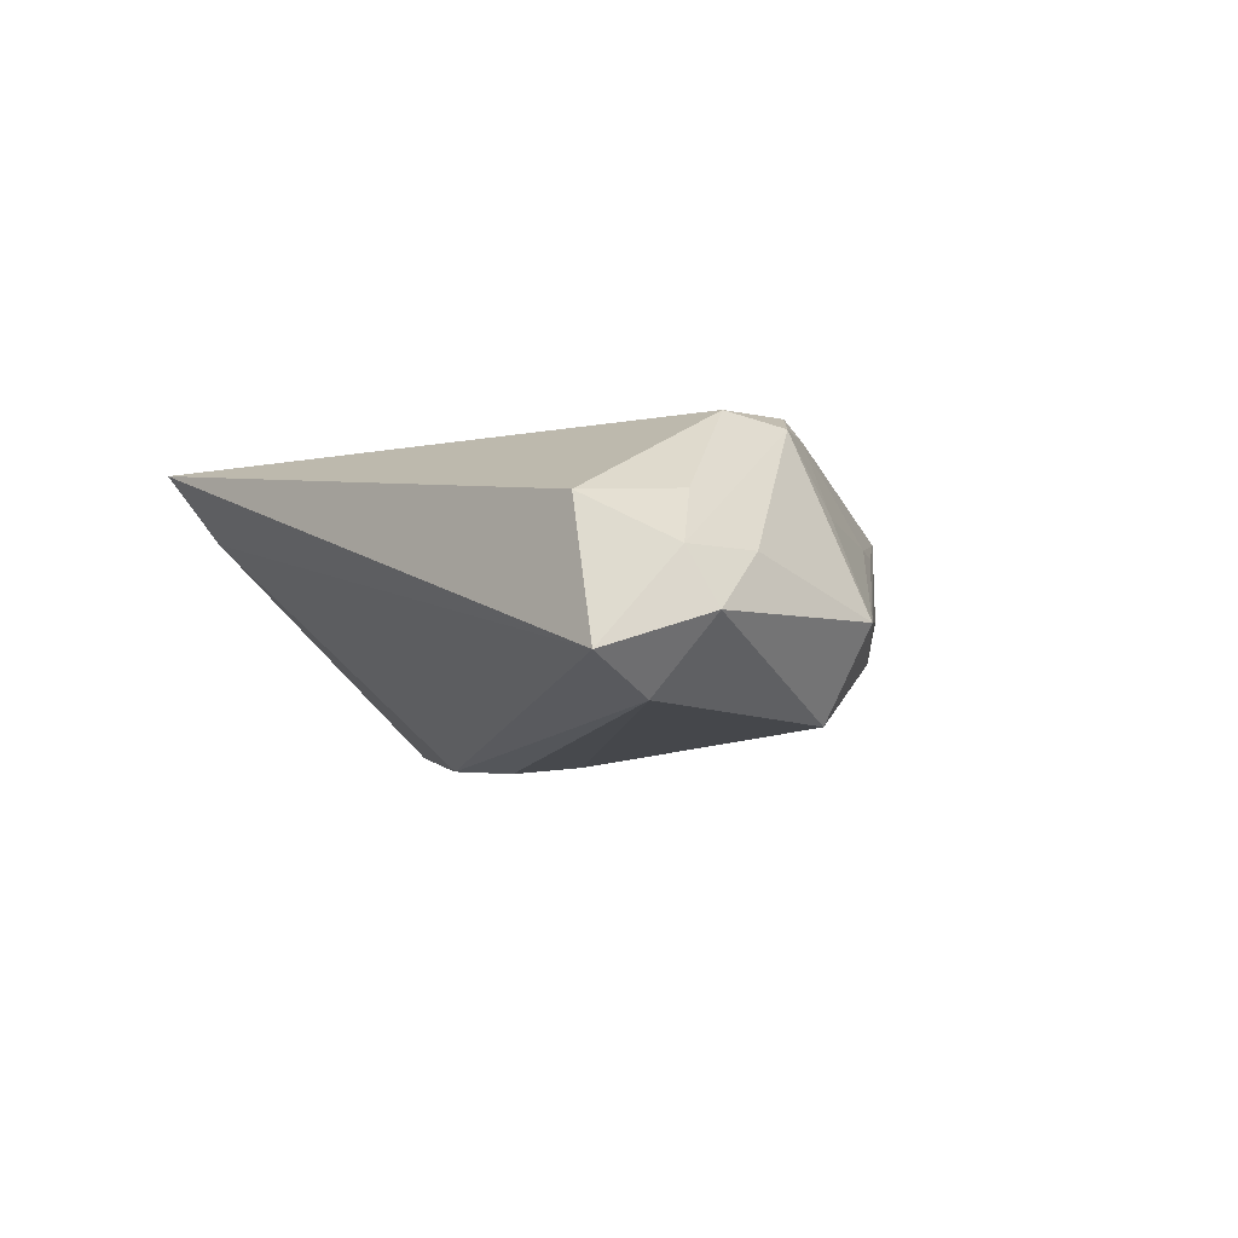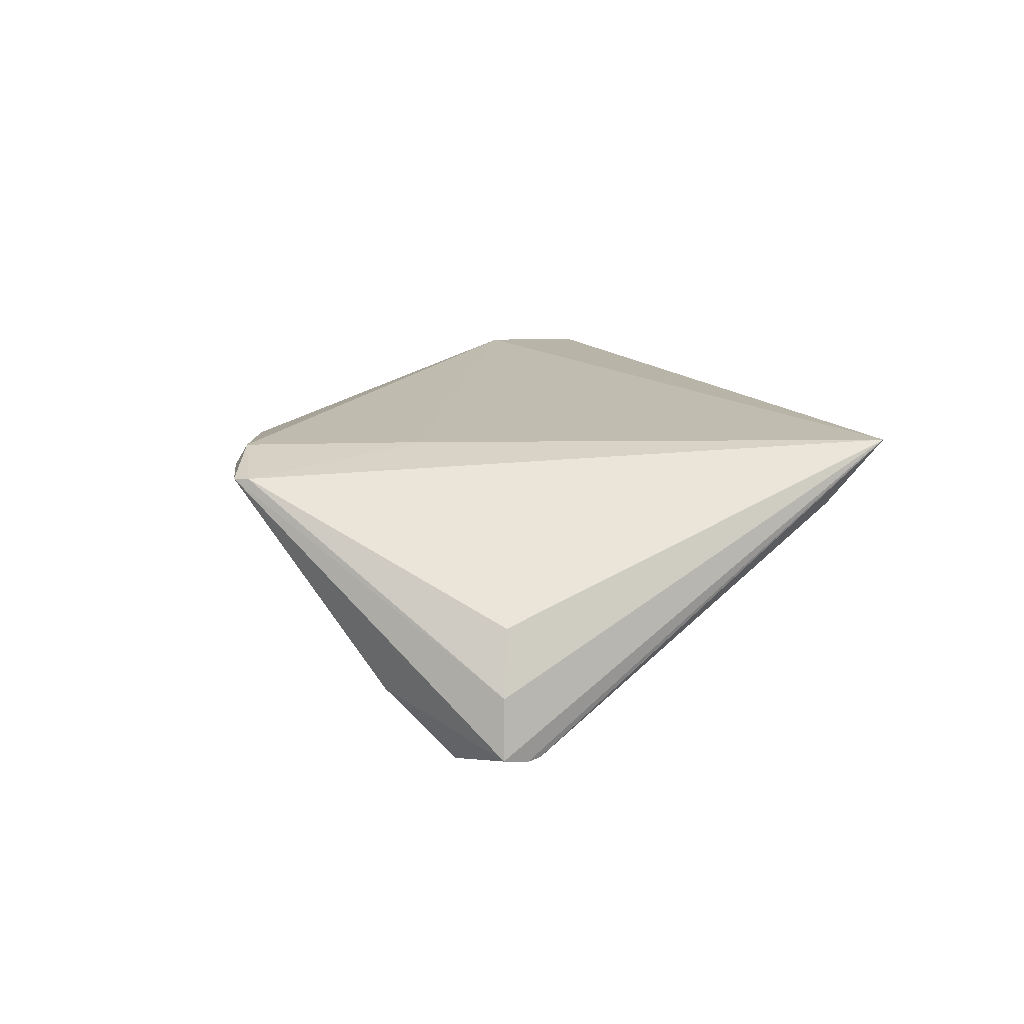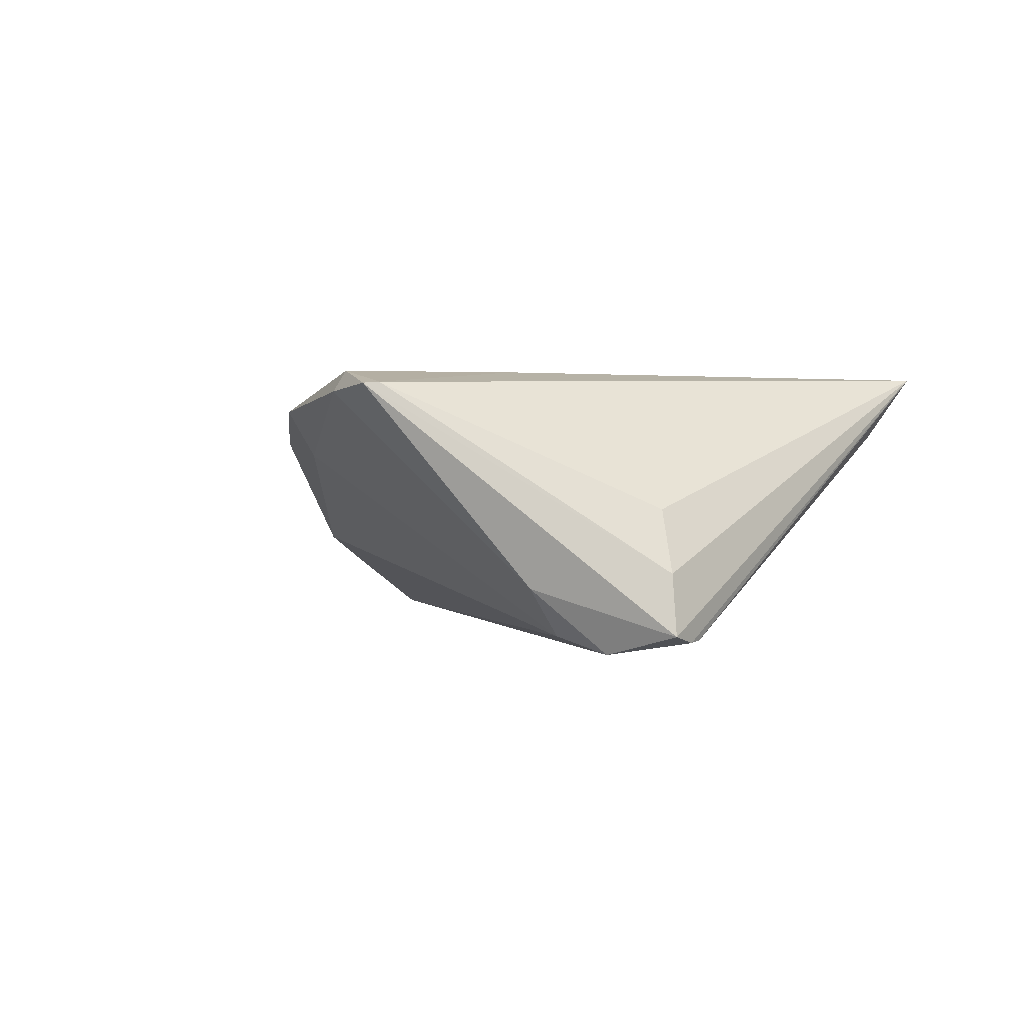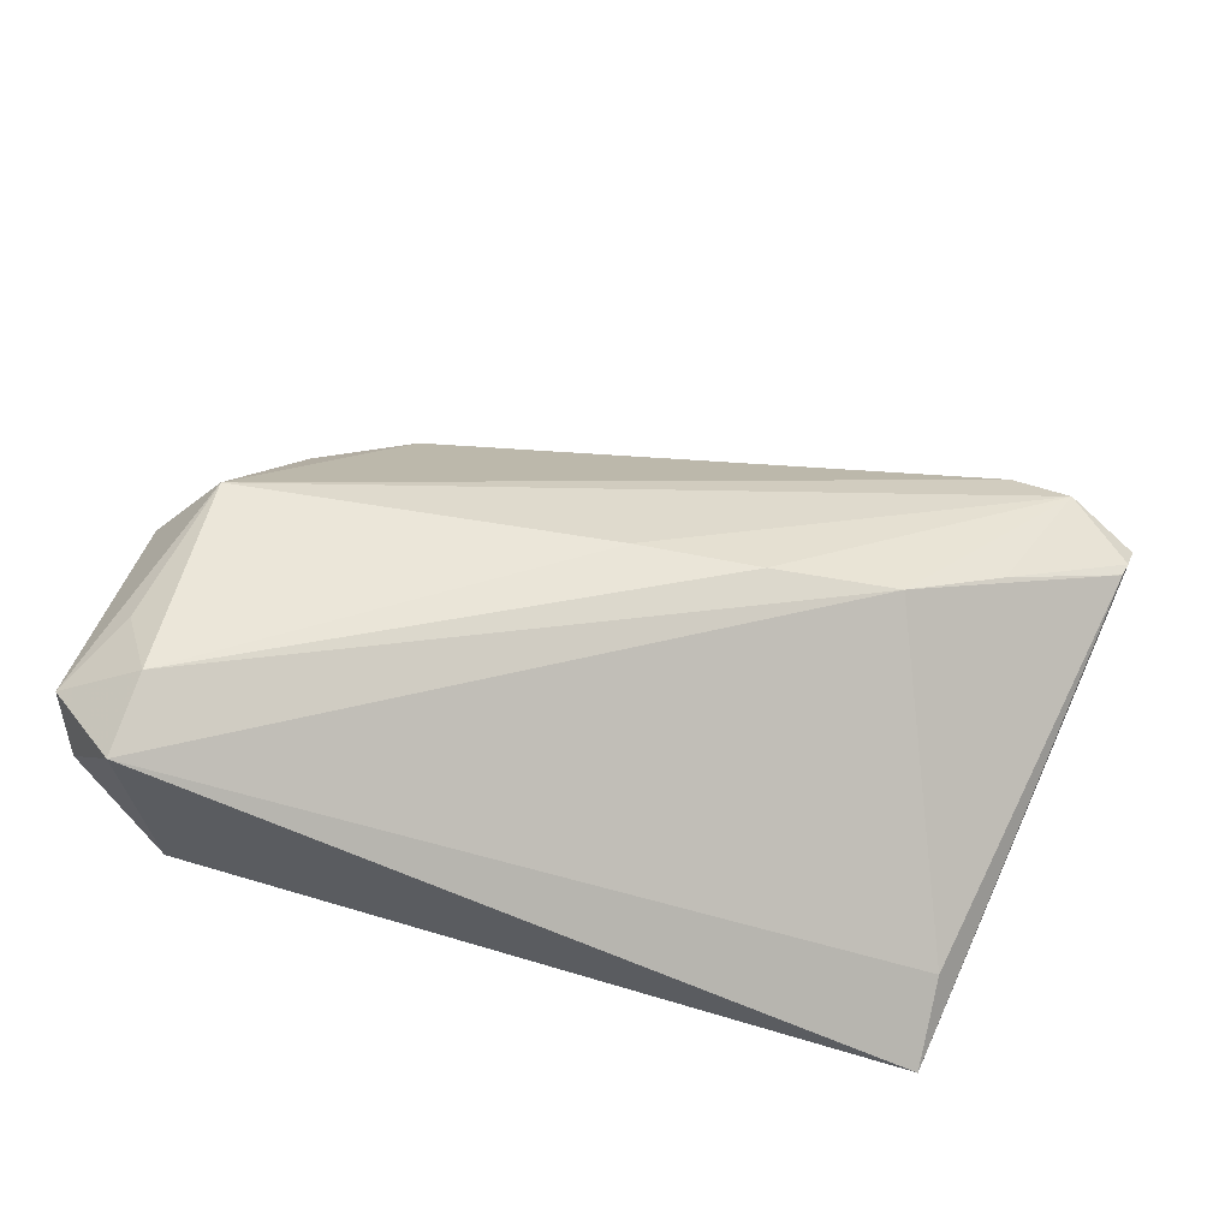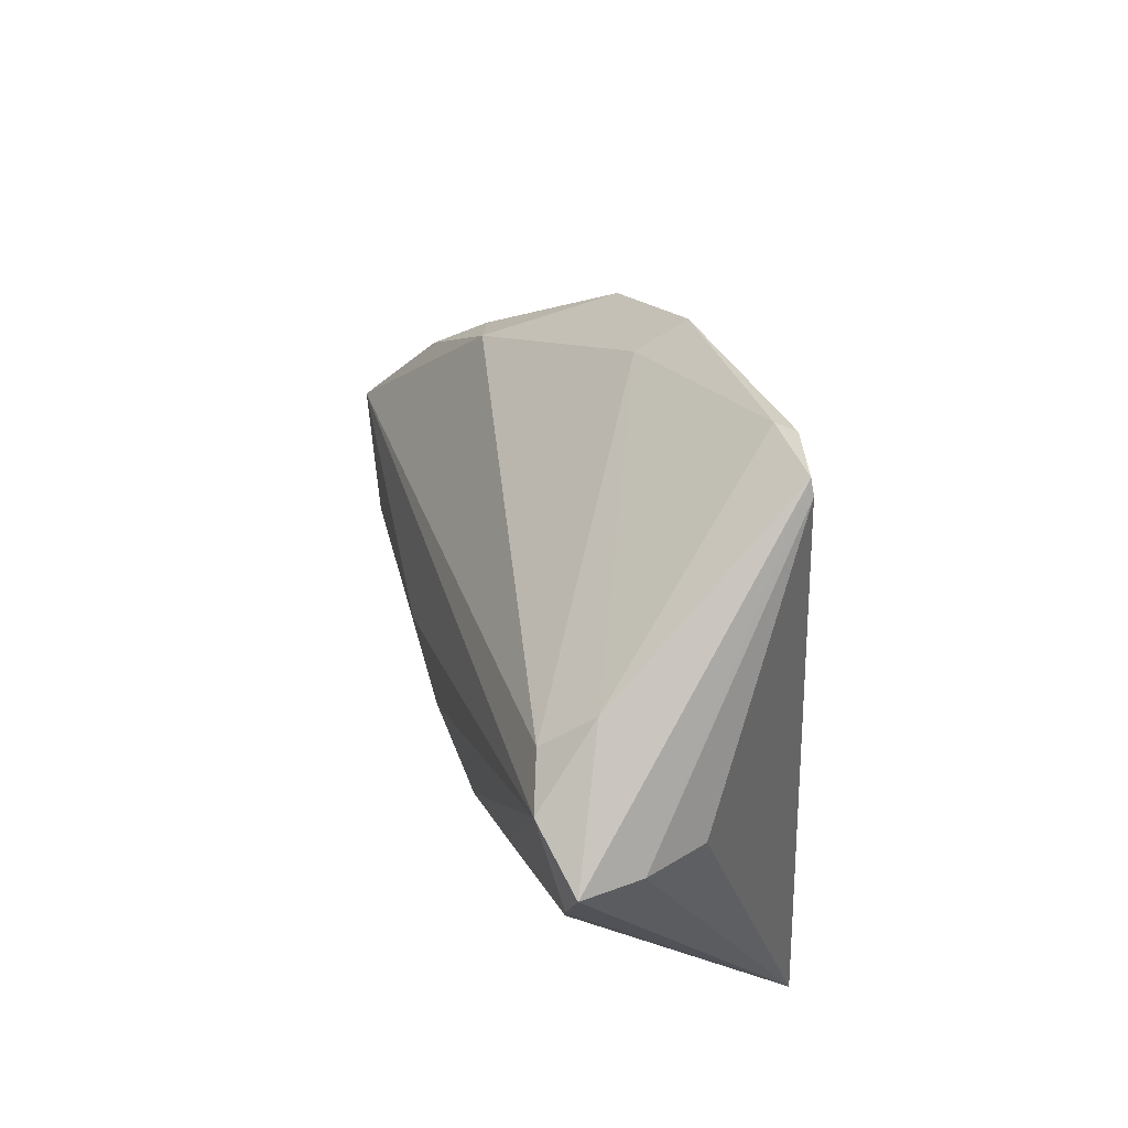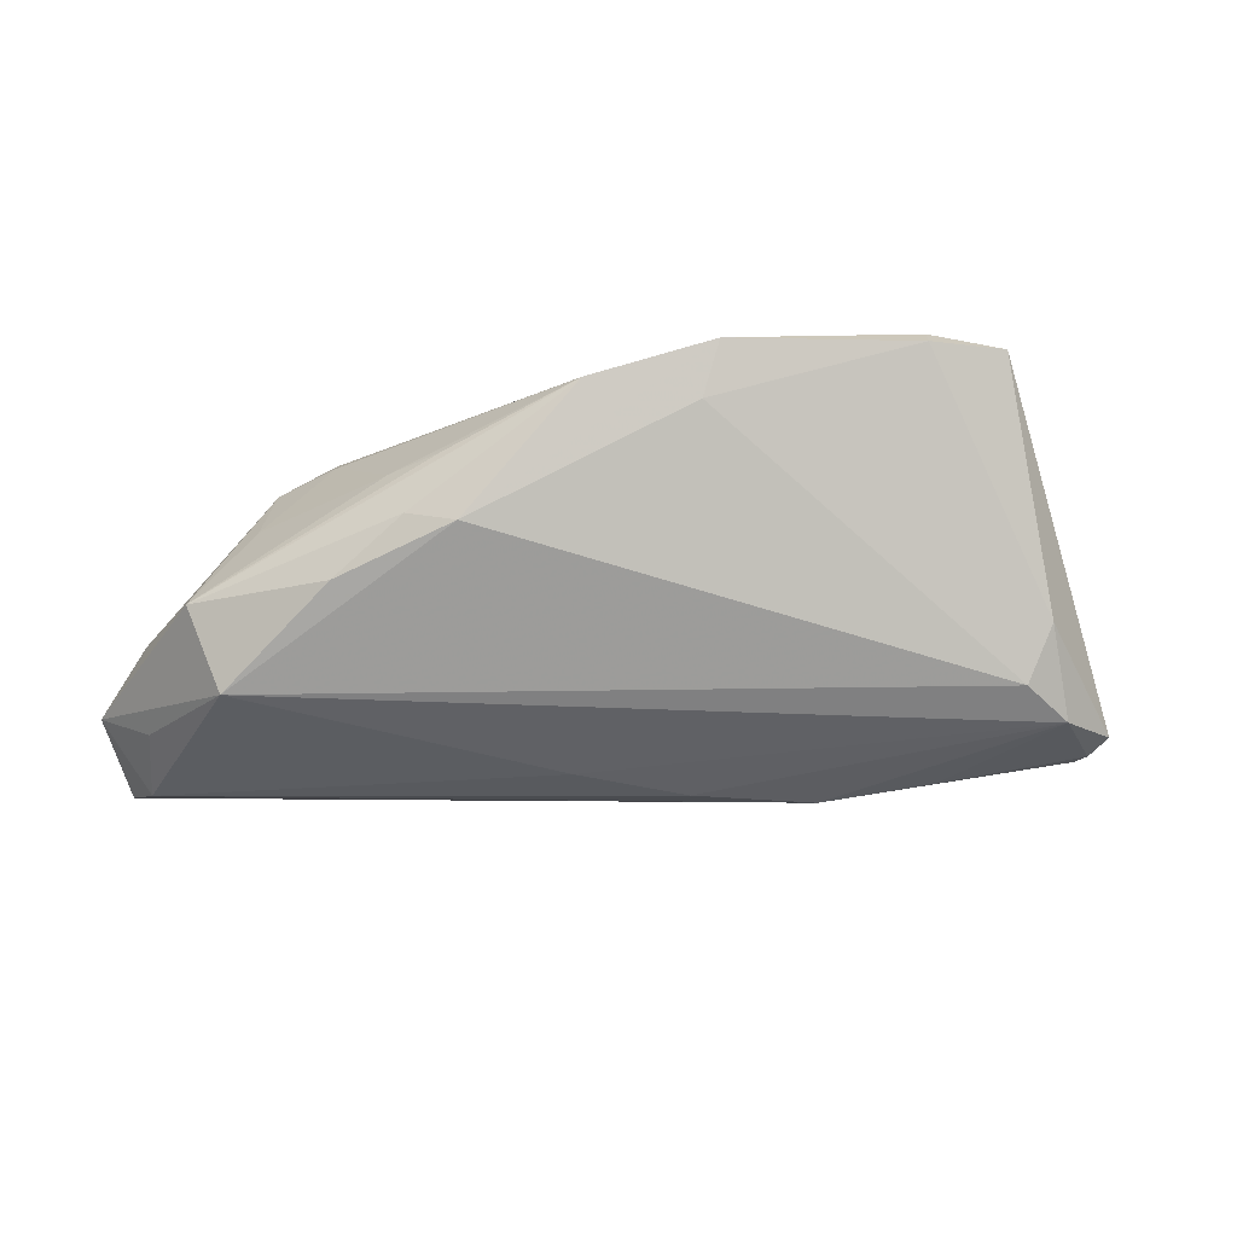
<metadata>
{"format":"obj","ext":"obj","renderer":"f3d","projection":"perspective","resolution":1024,"background":"white","views":[{"elev":-6.1,"azim":53.5,"up":"+Z"},{"elev":16.3,"azim":-100.6,"up":"+Z"},{"elev":1.0,"azim":-120.8,"up":"+Z"},{"elev":-44.5,"azim":164.9,"up":"+Y"},{"elev":45.1,"azim":-104.8,"up":"+Y"},{"elev":-37.3,"azim":163.2,"up":"+Z"}]}
</metadata>
<code>
v 0.04729 -0.02029 0.0004625
v -0.0002328 0.02799 0.00706
v 0.04474 -0.00489 -0.004496
v -0.03389 -0.03627 0.01629
v -0.03017 0.03627 0.0144
v -0.05058 0.01032 -0.01209
v -0.0254 0.01519 0.01629
v -0.02176 0.03568 0.0138
v -0.03485 0.0002607 -0.01453
v -0.04941 0.01005 -0.005588
v 0.03635 -0.007507 0.01404
v 0.04001 -0.006632 -0.01368
v -0.009968 -0.006773 -0.01629
v -0.04368 0.01441 -0.0143
v 0.02311 0.01487 0.005131
v 0.02606 0.01274 -0.001858
v 0.04561 -0.02135 -0.01005
v 0.002902 -0.006806 -0.01606
v 0.0454 -0.03627 -0.008681
v -0.04935 0.007528 -0.01291
v 0.03102 -0.003395 0.01629
v 0.02112 0.01519 -0.003509
v 0.04815 -0.02891 0.0003494
v -0.001018 0.03164 0.01222
v -0.04858 0.005973 -0.01274
v -0.04638 0.009231 0.001067
v -0.02219 0.03436 0.01609
v 0.03897 -0.03379 0.005566
v -0.03961 0.02138 -0.007316
v -0.03809 0.0171 -0.0126
v 0.03183 0.006282 -0.006773
v 0.03839 -0.004014 0.005784
v 0.02749 0.0099 0.005074
v 0.05058 -0.02699 -0.005275
v -0.03099 0.03476 0.0145
v 0.04366 -0.02484 0.005932
v 0.03601 -0.01495 0.01506
v 0.04388 -0.02932 -0.01243
v -0.03404 -0.02986 0.009278
v 0.01157 0.02585 0.008694
v 0.03123 -0.001234 0.01425
v -0.02374 -0.005312 -0.01555
f 28 37 4
f 19 28 4
f 10 4 26
f 26 35 10
f 4 35 26
f 23 19 34
f 28 19 23
f 4 25 39
f 39 25 42
f 39 19 4
f 42 19 39
f 32 11 3
f 34 19 38
f 38 19 42
f 4 37 21
f 37 11 21
f 24 27 21
f 7 35 4
f 7 27 35
f 4 21 7
f 7 21 27
f 37 28 36
f 28 23 36
f 36 11 37
f 23 11 36
f 34 3 1
f 1 3 11
f 1 23 34
f 1 11 23
f 34 38 17
f 42 25 9
f 9 14 42
f 6 4 10
f 8 27 24
f 32 3 33
f 41 21 11
f 41 11 32
f 32 33 41
f 14 6 29
f 40 22 24
f 24 21 40
f 21 41 40
f 40 41 33
f 42 14 13
f 14 18 13
f 13 38 42
f 13 18 38
f 12 18 14
f 38 18 12
f 12 31 3
f 22 31 12
f 12 17 38
f 12 3 34
f 34 17 12
f 20 9 25
f 14 9 20
f 20 6 14
f 20 25 4
f 4 6 20
f 24 22 2
f 2 8 24
f 2 29 8
f 5 29 6
f 10 35 5
f 5 6 10
f 8 29 5
f 35 27 5
f 27 8 5
f 16 31 22
f 22 40 16
f 3 31 16
f 16 40 3
f 15 33 3
f 3 40 15
f 15 40 33
f 30 12 14
f 22 12 30
f 14 29 30
f 30 2 22
f 29 2 30

</code>
